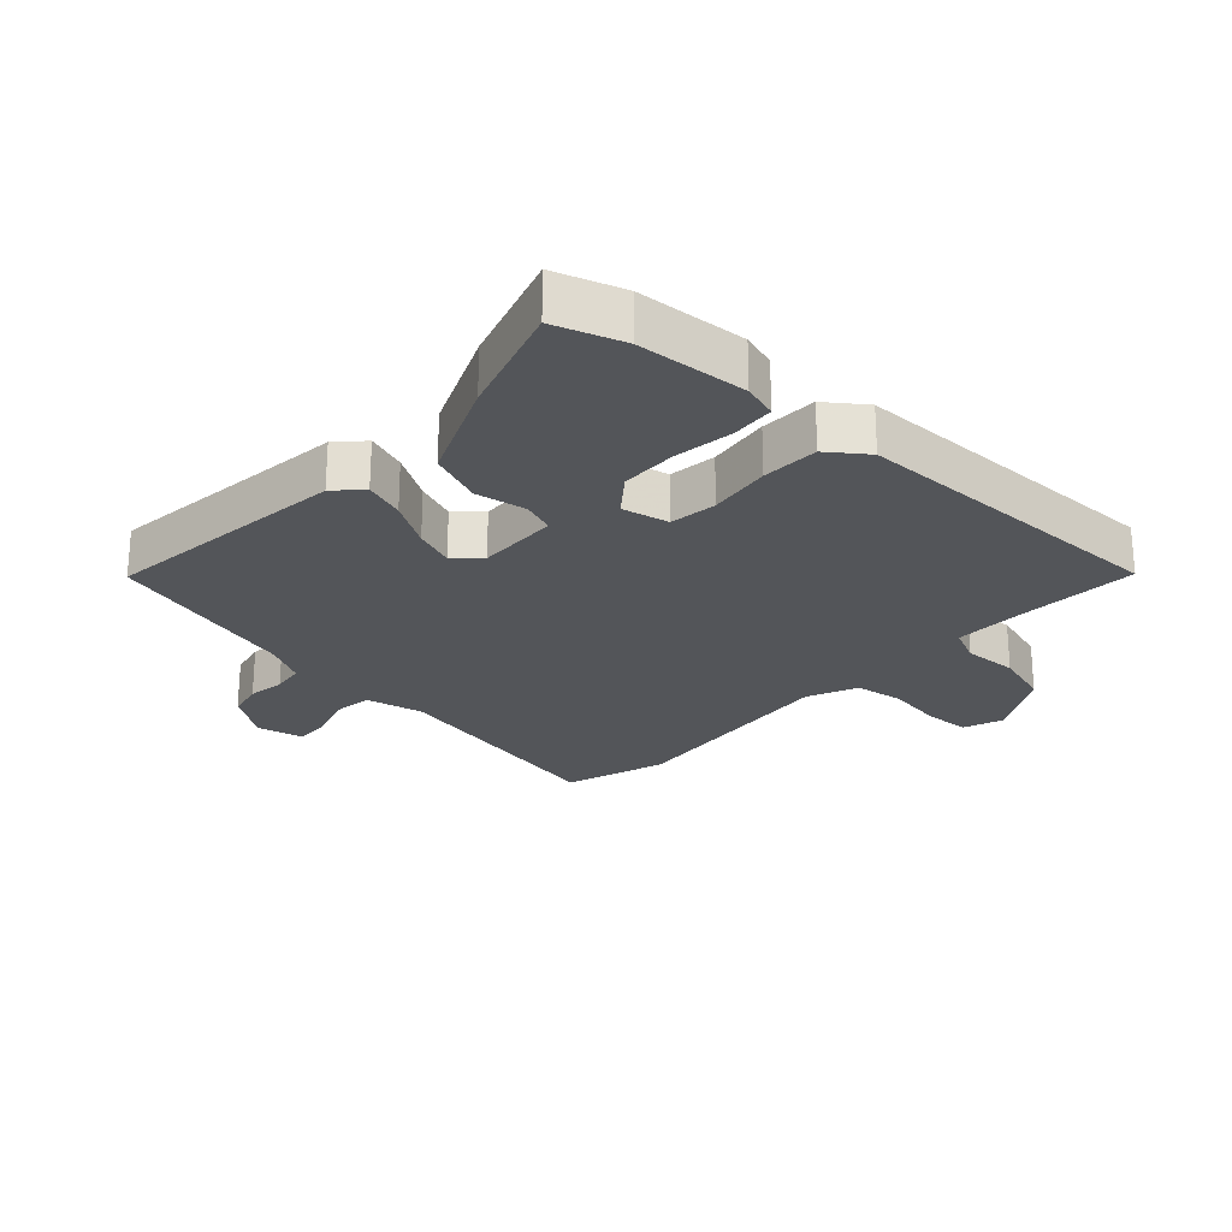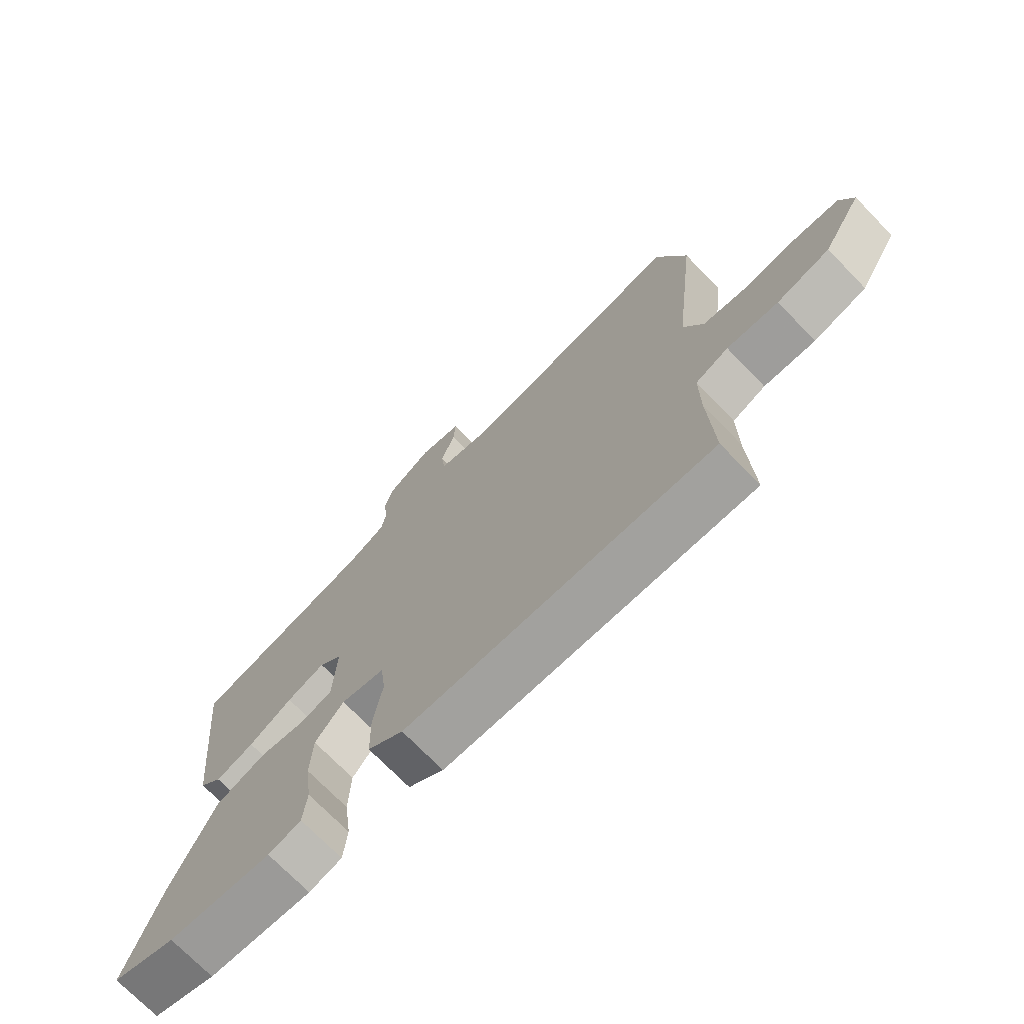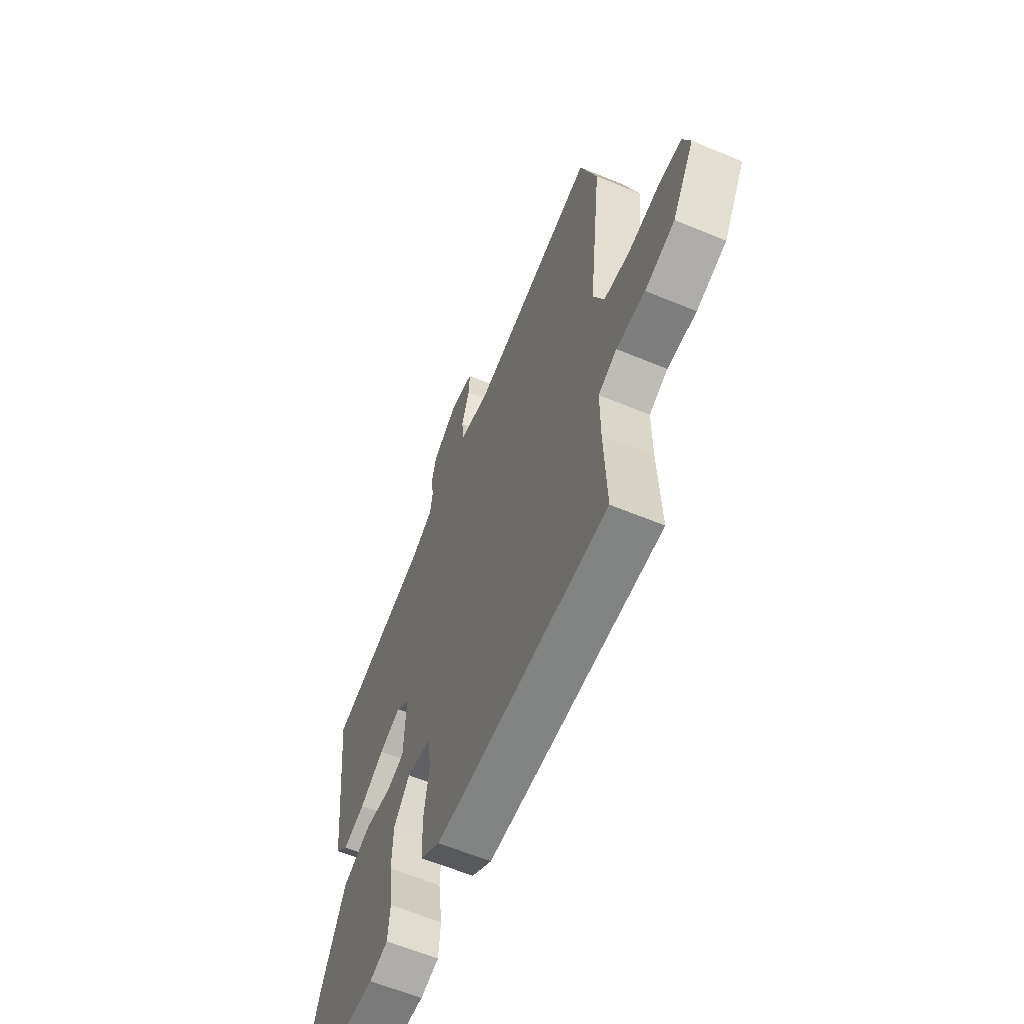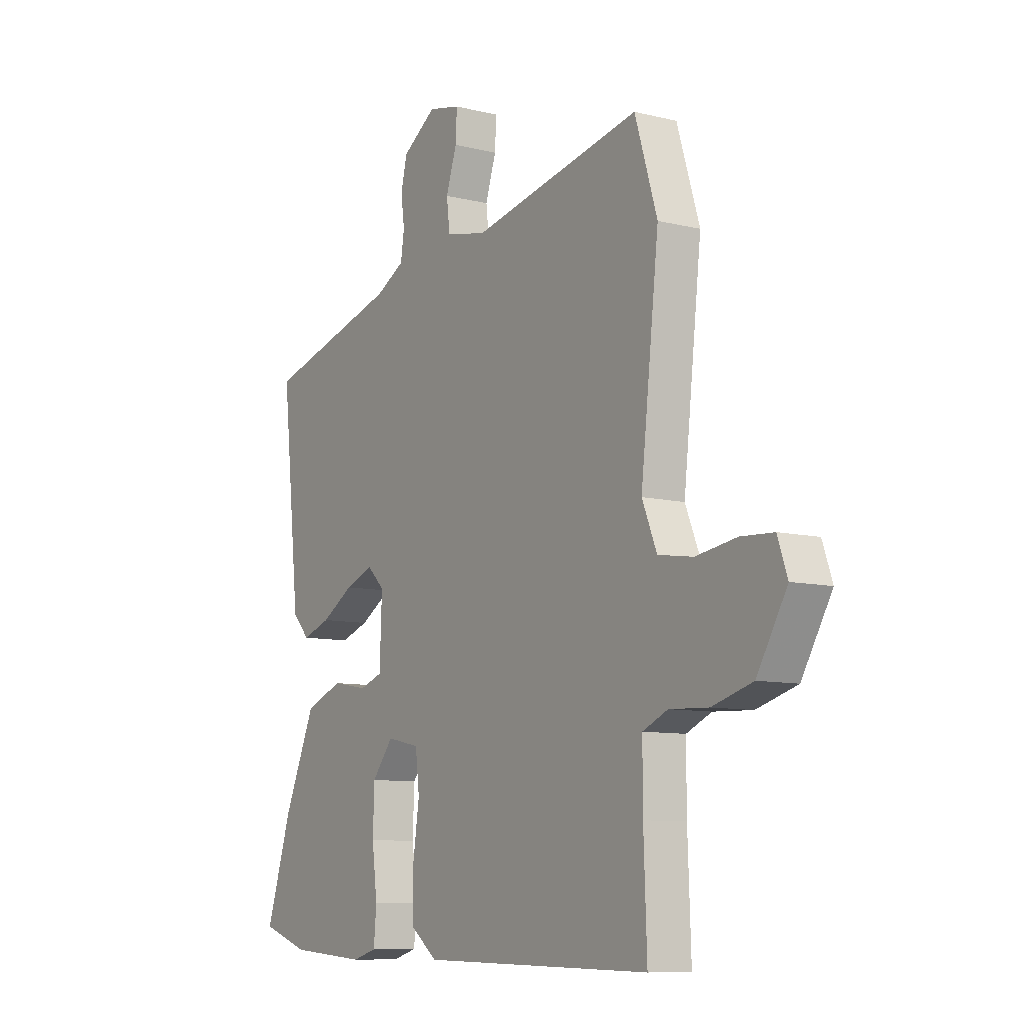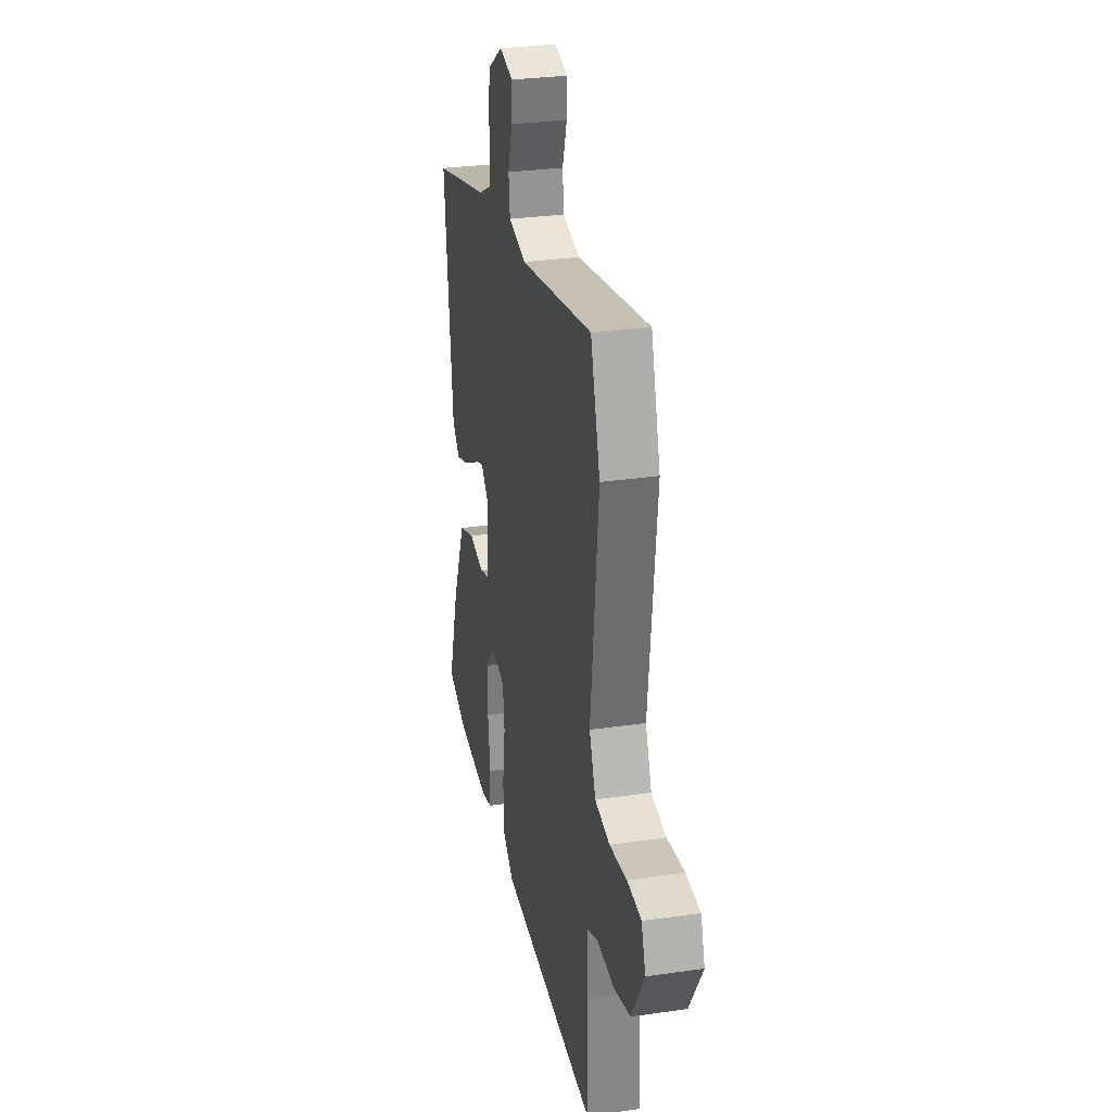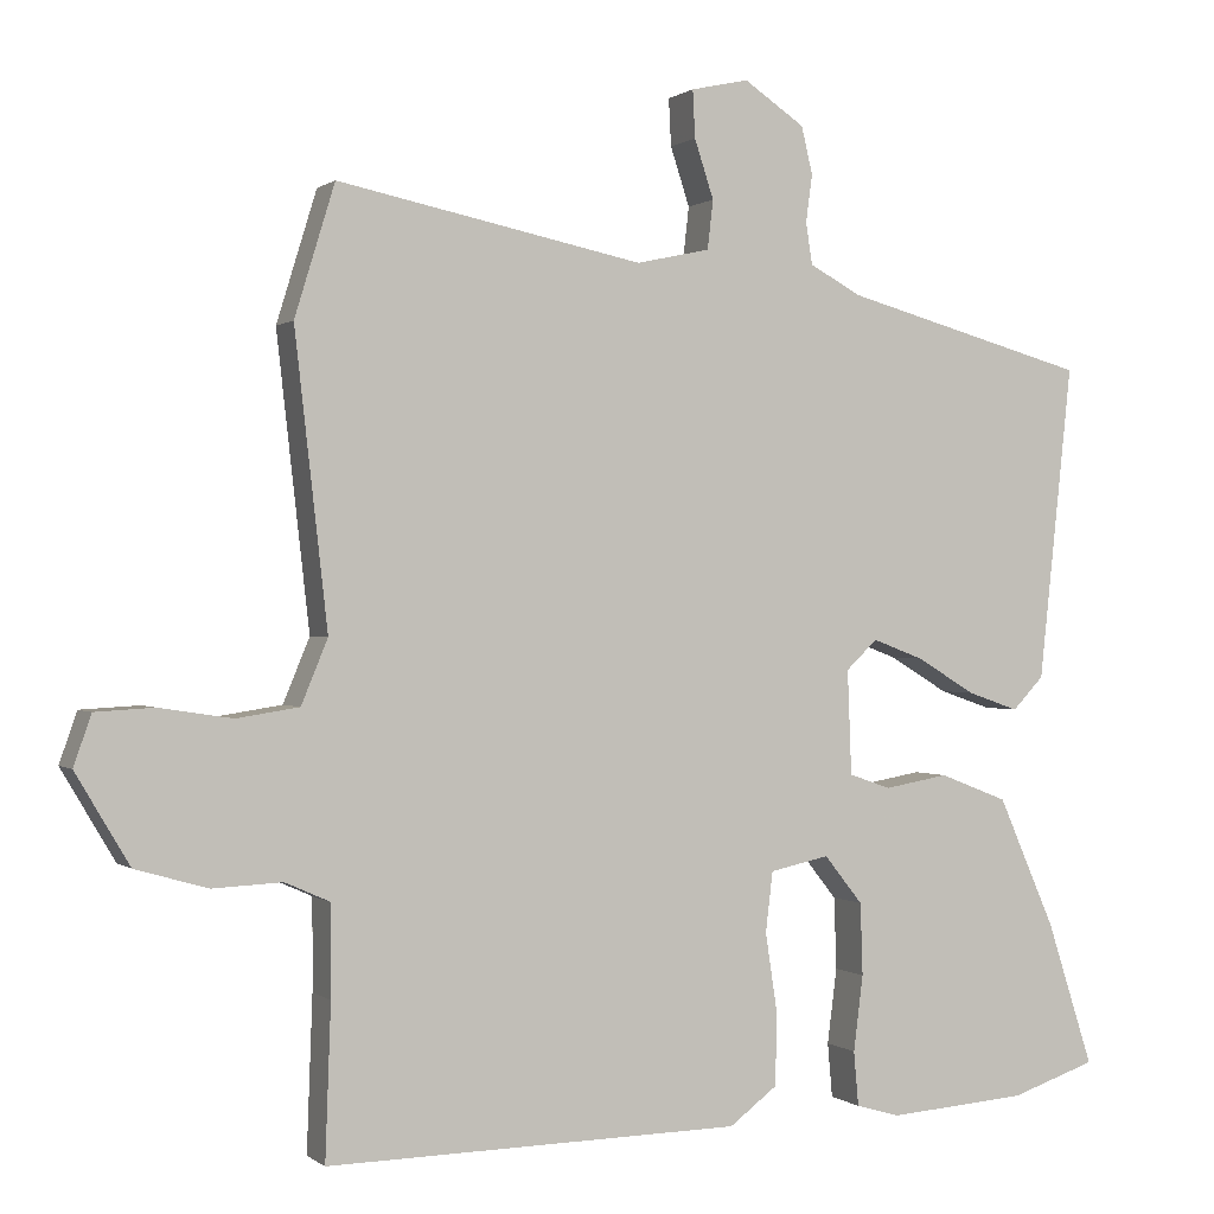
<metadata>
{"format":"obj","ext":"obj","renderer":"f3d","projection":"perspective","resolution":1024,"background":"white","views":[{"elev":-24.1,"azim":137.0,"up":"+Y"},{"elev":-72.8,"azim":-135.8,"up":"+Z"},{"elev":-61.9,"azim":-112.9,"up":"+Z"},{"elev":-9.3,"azim":-123.0,"up":"+Z"},{"elev":29.9,"azim":-101.9,"up":"+Z"},{"elev":0.3,"azim":-23.3,"up":"+Z"}]}
</metadata>
<code>
v 0.515 0.07 0.405
v 0.473 0.07 0.012
v 0.434 0.07 -0.029
v 0.37 0.07 -0.007
v 0.297 0.07 0.037
v 0.233 0.07 0.061
v 0.194 0.07 0.024
v 0.199 0.07 -0.106
v 0.251 0.07 -0.124
v 0.331 0.07 -0.11
v 0.416 0.07 -0.143
v 0.487 0.07 -0.305
v 0.545 0.07 -0.485
v 0.438 0.07 -0.521
v 0.264 0.07 -0.534
v 0.209 0.07 -0.518
v 0.203 0.07 -0.45
v 0.215 0.07 -0.356
v 0.212 0.07 -0.266
v 0.164 0.07 -0.206
v 0.09 0.07 -0.222
v 0.081 0.07 -0.297
v 0.096 0.07 -0.396
v 0.094 0.07 -0.486
v 0.034 0.07 -0.531
v -0.484 0.07 -0.54
v -0.477 0.07 -0.349
v -0.477 0.07 -0.236
v -0.533 0.07 -0.211
v -0.62 0.07 -0.215
v -0.71 0.07 -0.189
v -0.777 0.07 -0.076
v -0.755 0.07 -0.013
v -0.682 0.07 -0.009
v -0.591 0.07 -0.023
v -0.513 0.07 -0.011
v -0.48 0.07 0.069
v -0.521 0.07 0.431
v -0.471 0.07 0.594
v -0.09 0.07 0.516
v 0.002 0.07 0.536
v 0.009 0.07 0.597
v -0.015 0.07 0.67
v -0.018 0.07 0.729
v 0.054 0.07 0.745
v 0.13 0.07 0.694
v 0.144 0.07 0.635
v 0.136 0.07 0.576
v 0.144 0.07 0.524
v 0.209 0.07 0.489
v 0.515 0 0.405
v 0.473 0 0.012
v 0.434 0 -0.029
v 0.37 0 -0.007
v 0.297 0 0.037
v 0.233 0 0.061
v 0.194 0 0.024
v 0.199 0 -0.106
v 0.251 0 -0.124
v 0.331 0 -0.11
v 0.416 0 -0.143
v 0.487 0 -0.305
v 0.545 0 -0.485
v 0.438 0 -0.521
v 0.264 0 -0.534
v 0.209 0 -0.518
v 0.203 0 -0.45
v 0.215 0 -0.356
v 0.212 0 -0.266
v 0.164 0 -0.206
v 0.09 0 -0.222
v 0.081 0 -0.297
v 0.096 0 -0.396
v 0.094 0 -0.486
v 0.034 0 -0.531
v -0.484 0 -0.54
v -0.477 0 -0.349
v -0.477 0 -0.236
v -0.533 0 -0.211
v -0.62 0 -0.215
v -0.71 0 -0.189
v -0.777 0 -0.076
v -0.755 0 -0.013
v -0.682 0 -0.009
v -0.591 0 -0.023
v -0.513 0 -0.011
v -0.48 0 0.069
v -0.521 0 0.431
v -0.471 0 0.594
v -0.09 0 0.516
v 0.002 0 0.536
v 0.009 0 0.597
v -0.015 0 0.67
v -0.018 0 0.729
v 0.054 0 0.745
v 0.13 0 0.694
v 0.144 0 0.635
v 0.136 0 0.576
v 0.144 0 0.524
v 0.209 0 0.489
f 46 47 48
f 45 46 48
f 44 45 48
f 43 44 48
f 42 43 48
f 41 42 48 49
f 40 41 49 50
f 37 38 39 40
f 40 50 1
f 37 40 1
f 36 37 1
f 33 34 35
f 32 33 35
f 31 32 35
f 30 31 35
f 29 30 35
f 28 29 35 36
f 25 26 27
f 24 25 27
f 23 24 27
f 22 23 27
f 21 22 27 28
f 20 21 28 36
f 16 17 18
f 15 16 18
f 14 15 18
f 13 14 18
f 12 13 18
f 11 12 18
f 10 11 18
f 9 10 18
f 9 18 19
f 8 9 19 20
f 3 4 5
f 2 3 5
f 1 2 5
f 1 5 6
f 36 1 6 7
f 7 8 20 36
f 98 97 96
f 98 96 95
f 98 95 94
f 98 94 93
f 98 93 92
f 99 98 92 91
f 100 99 91 90
f 90 89 88 87
f 51 100 90
f 51 90 87
f 51 87 86
f 85 84 83
f 85 83 82
f 85 82 81
f 85 81 80
f 85 80 79
f 86 85 79 78
f 77 76 75
f 77 75 74
f 77 74 73
f 77 73 72
f 78 77 72 71
f 86 78 71 70
f 68 67 66
f 68 66 65
f 68 65 64
f 68 64 63
f 68 63 62
f 68 62 61
f 68 61 60
f 68 60 59
f 69 68 59
f 70 69 59 58
f 55 54 53
f 55 53 52
f 55 52 51
f 56 55 51
f 57 56 51 86
f 86 70 58 57
f 1 51 52 2
f 2 52 53 3
f 3 53 54 4
f 4 54 55 5
f 5 55 56 6
f 6 56 57 7
f 7 57 58 8
f 8 58 59 9
f 9 59 60 10
f 10 60 61 11
f 11 61 62 12
f 12 62 63 13
f 13 63 64 14
f 14 64 65 15
f 15 65 66 16
f 16 66 67 17
f 17 67 68 18
f 18 68 69 19
f 19 69 70 20
f 20 70 71 21
f 21 71 72 22
f 22 72 73 23
f 23 73 74 24
f 24 74 75 25
f 25 75 76 26
f 26 76 77 27
f 27 77 78 28
f 28 78 79 29
f 29 79 80 30
f 30 80 81 31
f 31 81 82 32
f 32 82 83 33
f 33 83 84 34
f 34 84 85 35
f 35 85 86 36
f 36 86 87 37
f 37 87 88 38
f 38 88 89 39
f 39 89 90 40
f 40 90 91 41
f 41 91 92 42
f 42 92 93 43
f 43 93 94 44
f 44 94 95 45
f 45 95 96 46
f 46 96 97 47
f 47 97 98 48
f 48 98 99 49
f 49 99 100 50
f 50 100 51 1

</code>
